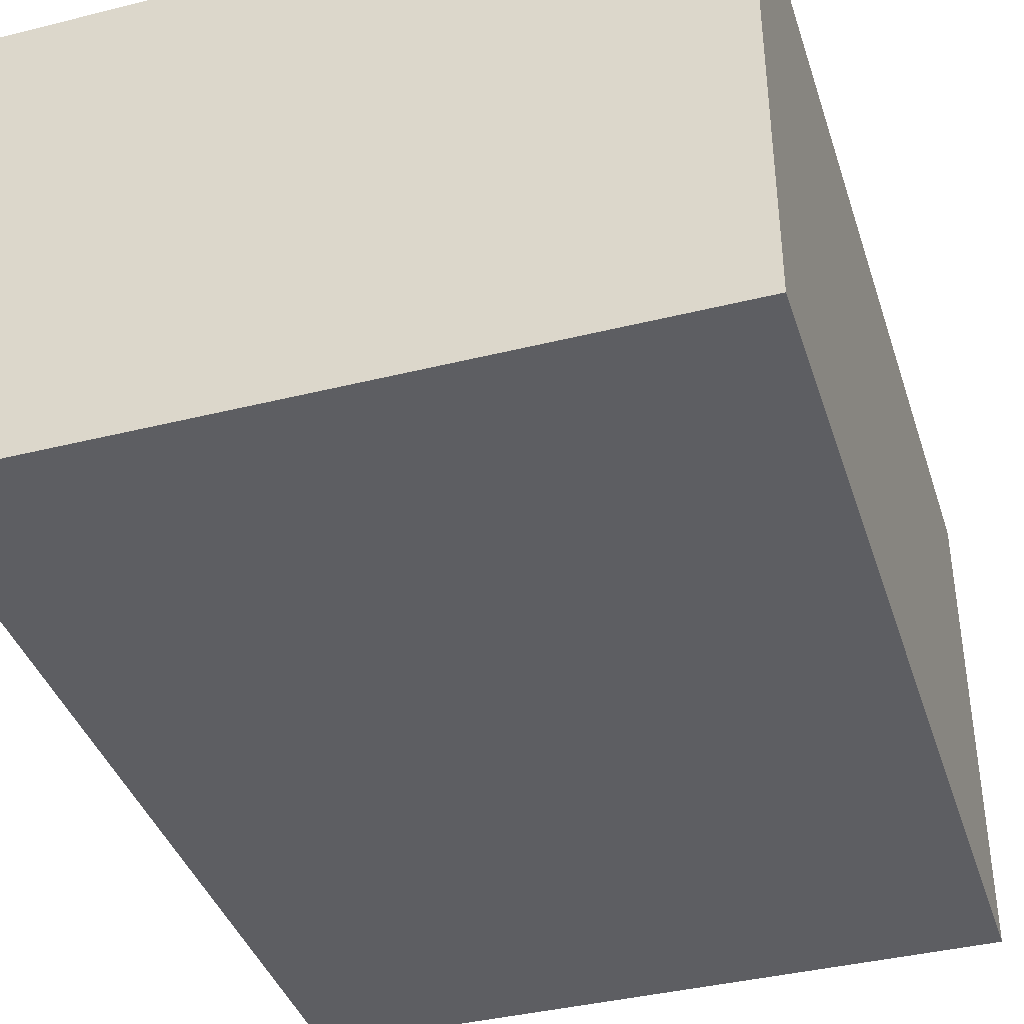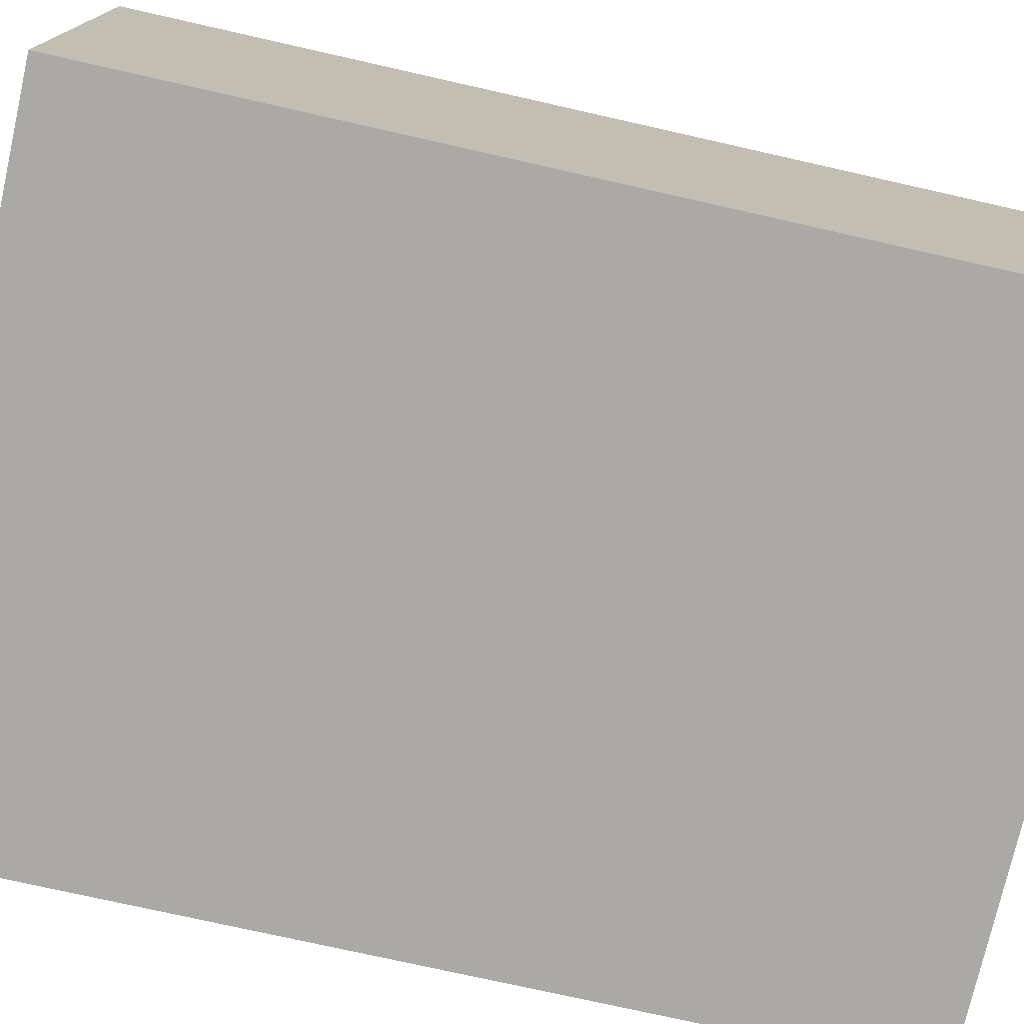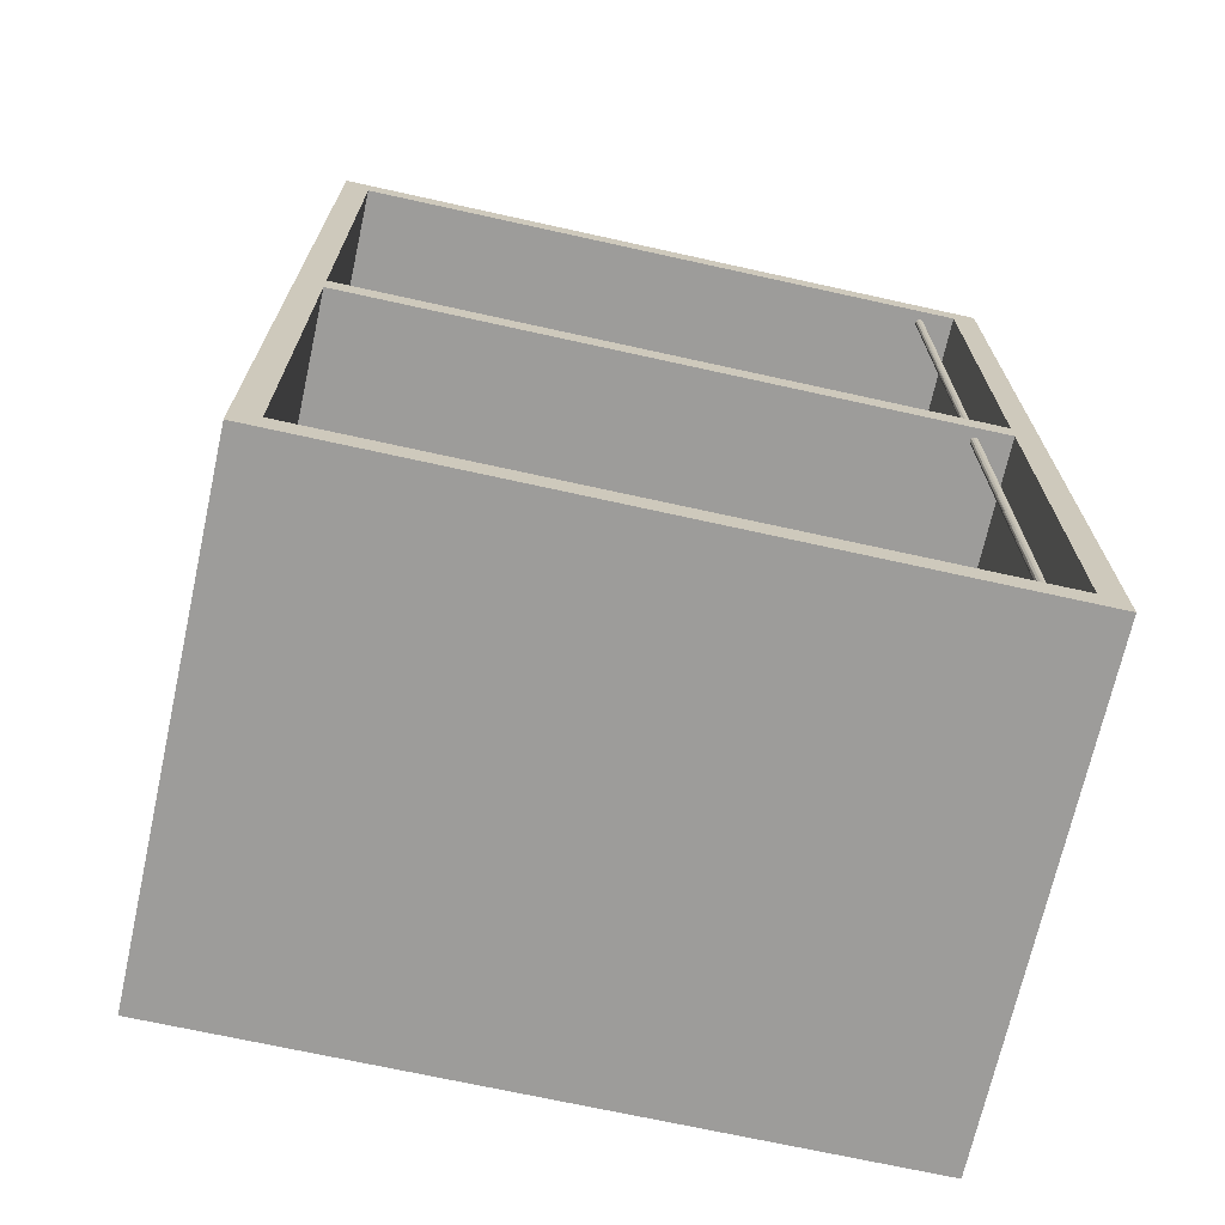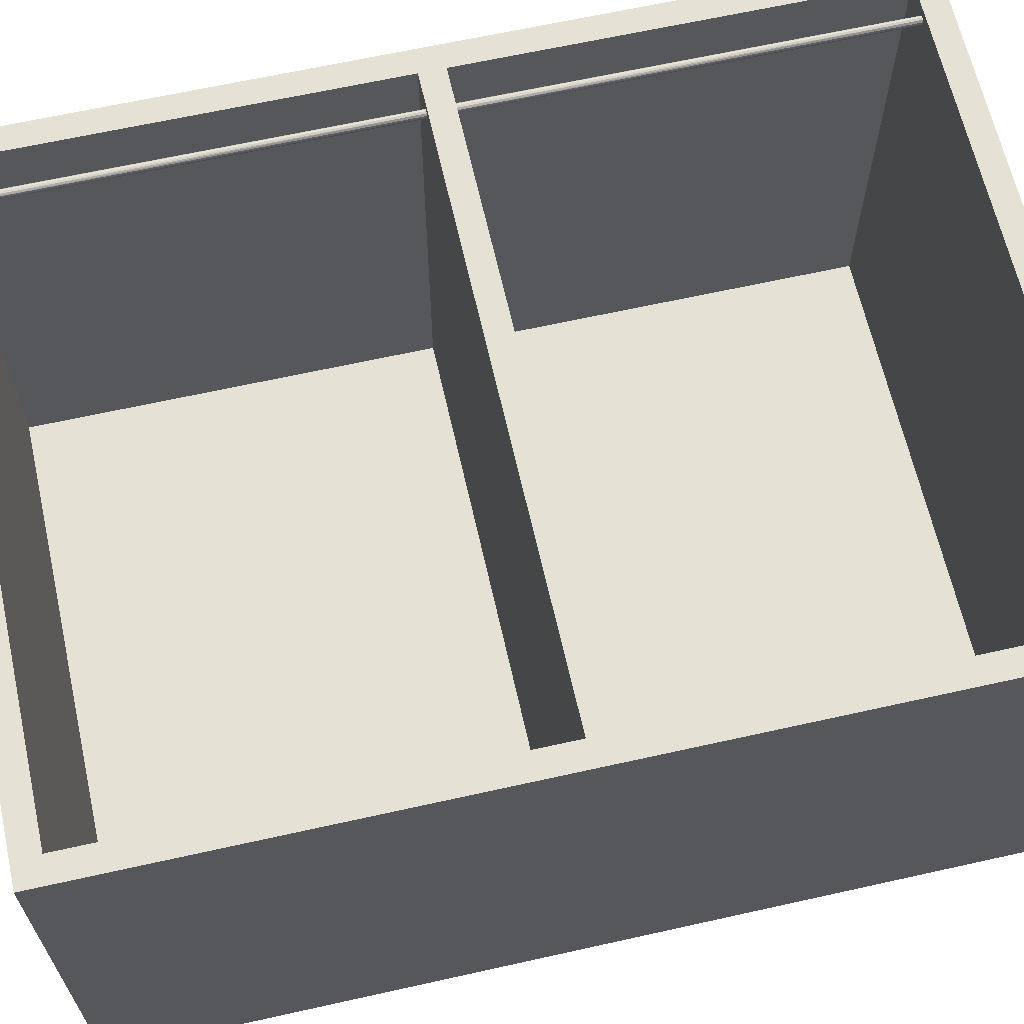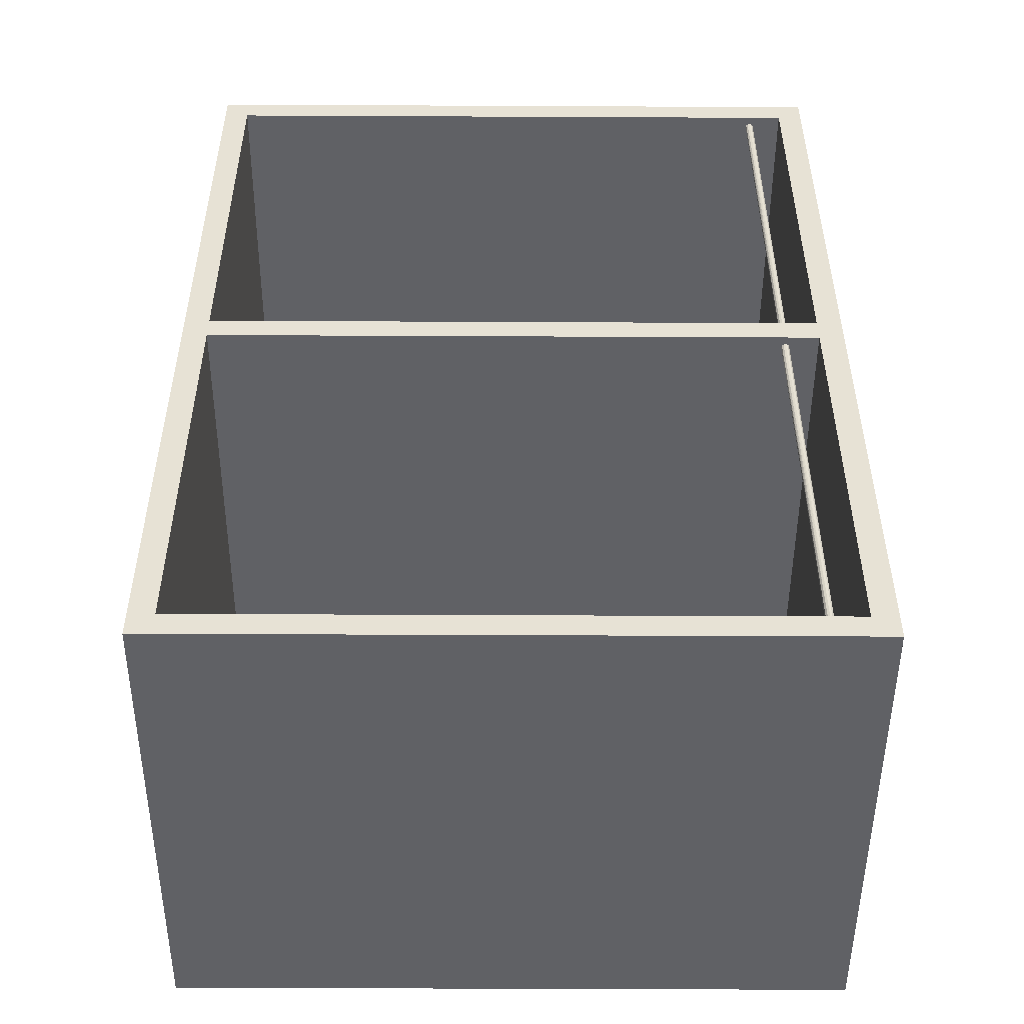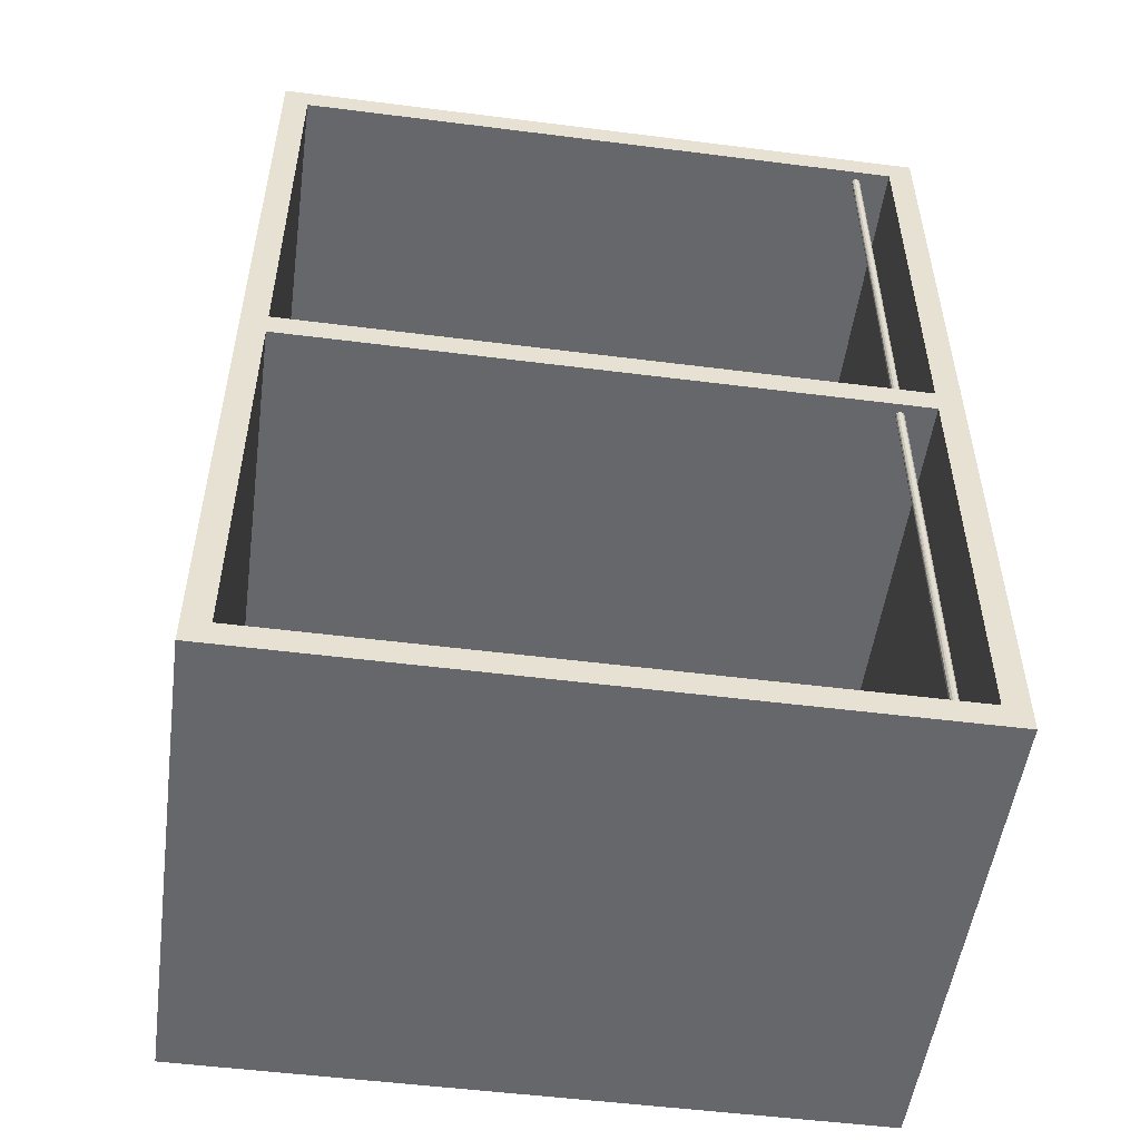
<metadata>
{"format":"obj","ext":"obj","renderer":"f3d","projection":"perspective","resolution":1024,"background":"white","views":[{"elev":-39.3,"azim":17.3,"up":"+Y"},{"elev":-75.4,"azim":77.3,"up":"+Y"},{"elev":-70.0,"azim":167.5,"up":"+Z"},{"elev":64.6,"azim":77.3,"up":"+Y"},{"elev":-49.9,"azim":179.7,"up":"+Z"},{"elev":-52.0,"azim":172.2,"up":"+Z"}]}
</metadata>
<code>
o Link1.001
v 0.385 0.29 0.525
v 0.385 0.29 0.2775
v 0.385 0.001 0.525
v 0.385 0.001 0.2775
v 0.0375 0.2825 0.525
v 0.03716 0.2838 0.525
v 0.03716 0.2812 0.525
v 0.03625 0.2803 0.525
v 0.03625 0.2847 0.525
v 0.035 0.285 0.525
v 0.015 0.29 0.525
v 0.03375 0.2847 0.525
v 0.03284 0.2838 0.525
v 0.0325 0.2825 0.525
v 0.03284 0.2812 0.525
v 0.015 0.001 0.525
v 0.03375 0.2803 0.525
v 0.035 0.28 0.525
v 0.015 0.001 0.2775
v 0.015 0.29 0.2775
v -0 -0 0.54
v -0 0.29 0.54
v -0 0 -0
v -0 0.29 0
v 0.4 -0 0.54
v 0.4 0.29 0.54
v 0.4 0 -0
v 0.4 0.29 0
v 0.385 0.29 0.2625
v 0.385 0.29 0.015
v 0.385 0.001 0.2625
v 0.385 0.001 0.015
v 0.0375 0.2825 0.2625
v 0.03716 0.2838 0.2625
v 0.03716 0.2812 0.2625
v 0.03625 0.2803 0.2625
v 0.03625 0.2847 0.2625
v 0.035 0.285 0.2625
v 0.015 0.29 0.2625
v 0.03375 0.2847 0.2625
v 0.03284 0.2838 0.2625
v 0.0325 0.2825 0.2625
v 0.03284 0.2812 0.2625
v 0.015 0.001 0.2625
v 0.03375 0.2803 0.2625
v 0.035 0.28 0.2625
v 0.015 0.001 0.015
v 0.015 0.29 0.015
v 0.0325 0.2825 0.015
v 0.03284 0.2838 0.015
v 0.03625 0.2803 0.015
v 0.03716 0.2812 0.015
v 0.0375 0.2825 0.015
v 0.03716 0.2838 0.015
v 0.035 0.28 0.015
v 0.03375 0.2803 0.015
v 0.03284 0.2812 0.015
v 0.03375 0.2847 0.015
v 0.035 0.285 0.015
v 0.03625 0.2847 0.015
v 0.0325 0.2825 0.2775
v 0.03284 0.2838 0.2775
v 0.03625 0.2803 0.2775
v 0.03716 0.2812 0.2775
v 0.0375 0.2825 0.2775
v 0.03716 0.2838 0.2775
v 0.035 0.28 0.2775
v 0.03375 0.2803 0.2775
v 0.03284 0.2812 0.2775
v 0.03375 0.2847 0.2775
v 0.035 0.285 0.2775
v 0.03625 0.2847 0.2775
f 1 2 3
f 3 2 4
f 1 5 6
f 5 1 7
f 7 1 3
f 7 3 8
f 6 9 1
f 1 9 10
f 1 10 11
f 11 10 12
f 11 12 13
f 13 14 11
f 11 14 15
f 11 15 16
f 16 15 17
f 16 17 3
f 3 17 18
f 3 18 8
f 19 20 16
f 16 20 11
f 21 22 23
f 23 22 24
f 25 26 21
f 21 26 22
f 27 28 25
f 25 28 26
f 29 30 31
f 31 30 32
f 29 33 34
f 33 29 35
f 35 29 31
f 35 31 36
f 34 37 29
f 29 37 38
f 29 38 39
f 39 38 40
f 39 40 41
f 41 42 39
f 39 42 43
f 39 43 44
f 44 43 45
f 44 45 31
f 31 45 46
f 31 46 36
f 47 48 44
f 44 48 39
f 23 24 27
f 27 24 28
f 48 49 50
f 51 47 52
f 52 47 32
f 52 32 53
f 53 32 30
f 53 30 54
f 51 55 47
f 47 55 56
f 47 56 48
f 48 56 57
f 48 57 49
f 50 58 48
f 48 58 59
f 48 59 30
f 30 59 60
f 30 60 54
f 20 61 62
f 63 19 64
f 64 19 4
f 64 4 65
f 65 4 2
f 65 2 66
f 63 67 19
f 19 67 68
f 19 68 20
f 20 68 69
f 20 69 61
f 62 70 20
f 20 70 71
f 20 71 2
f 2 71 72
f 2 72 66
f 29 26 28
f 39 48 24
f 24 48 28
f 28 48 30
f 28 30 29
f 24 22 39
f 39 22 20
f 39 20 29
f 29 20 2
f 29 2 26
f 26 2 1
f 26 1 22
f 22 1 11
f 22 11 20
f 27 25 23
f 23 25 21
f 4 19 3
f 3 19 16
f 32 47 31
f 31 47 44
f 5 66 6
f 6 66 72
f 6 72 9
f 9 72 71
f 9 71 10
f 10 71 70
f 10 70 12
f 12 70 62
f 12 62 13
f 13 62 61
f 13 61 14
f 14 61 69
f 14 69 15
f 15 69 68
f 15 68 17
f 17 68 67
f 17 67 18
f 18 67 63
f 18 63 8
f 8 63 64
f 8 64 7
f 7 64 65
f 7 65 5
f 5 65 66
f 33 54 34
f 34 54 60
f 34 60 37
f 37 60 59
f 37 59 38
f 38 59 58
f 38 58 40
f 40 58 50
f 40 50 41
f 41 50 49
f 41 49 42
f 42 49 57
f 42 57 43
f 43 57 56
f 43 56 45
f 45 56 55
f 45 55 46
f 46 55 51
f 46 51 36
f 36 51 52
f 36 52 35
f 35 52 53
f 35 53 33
f 33 53 54

</code>
